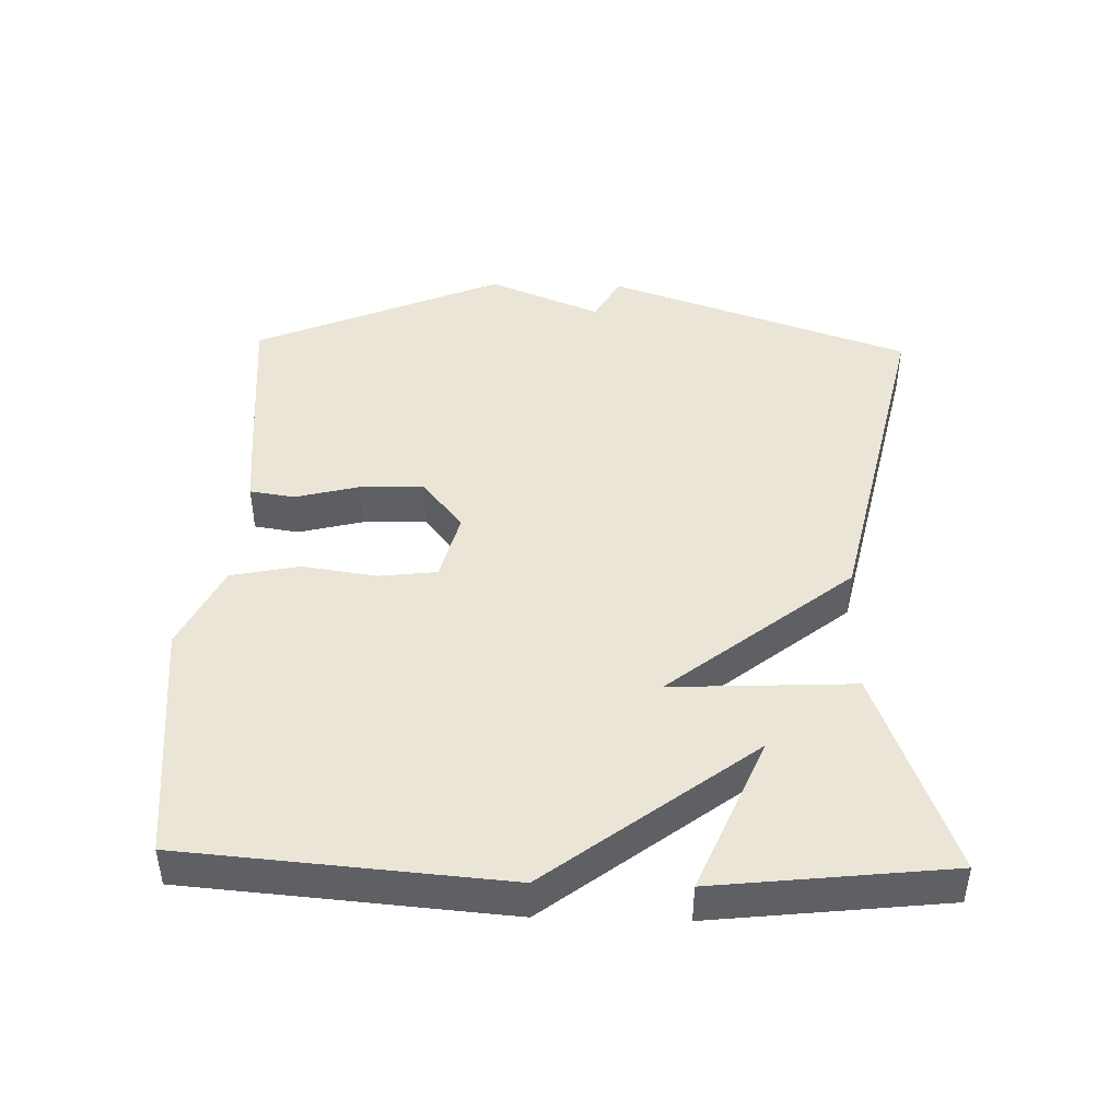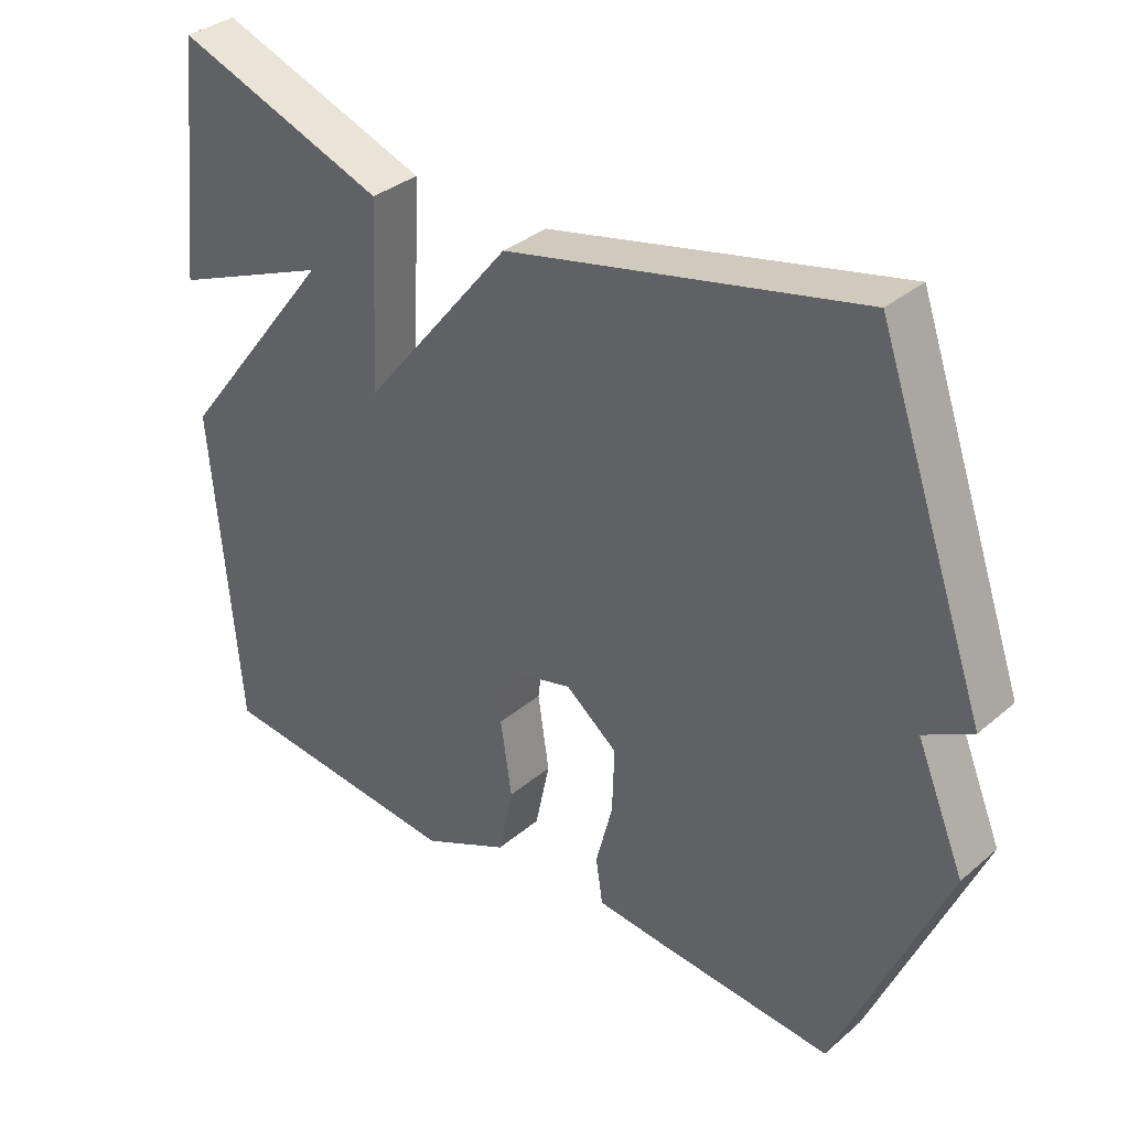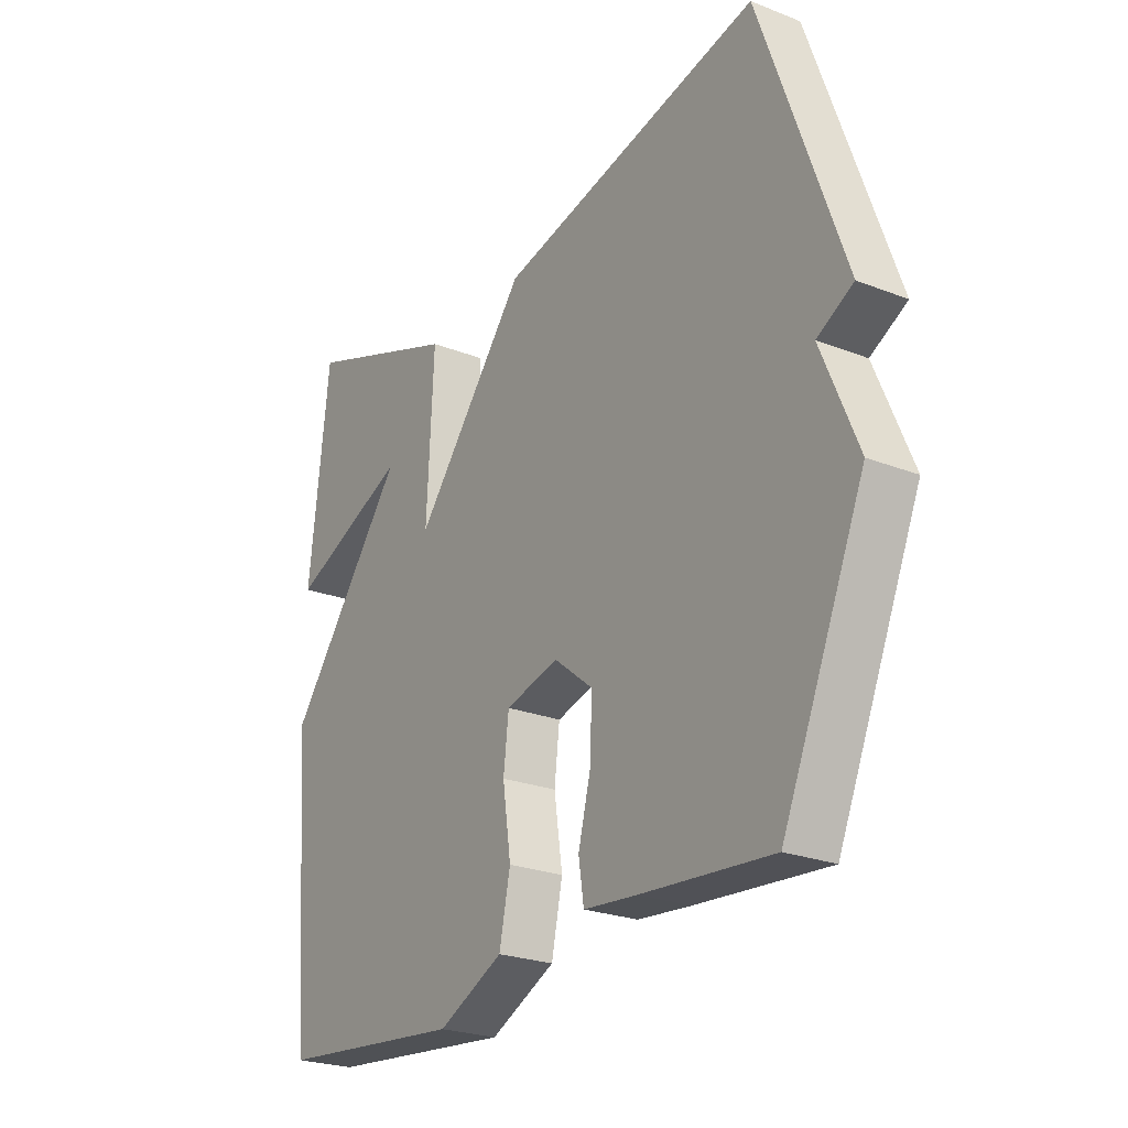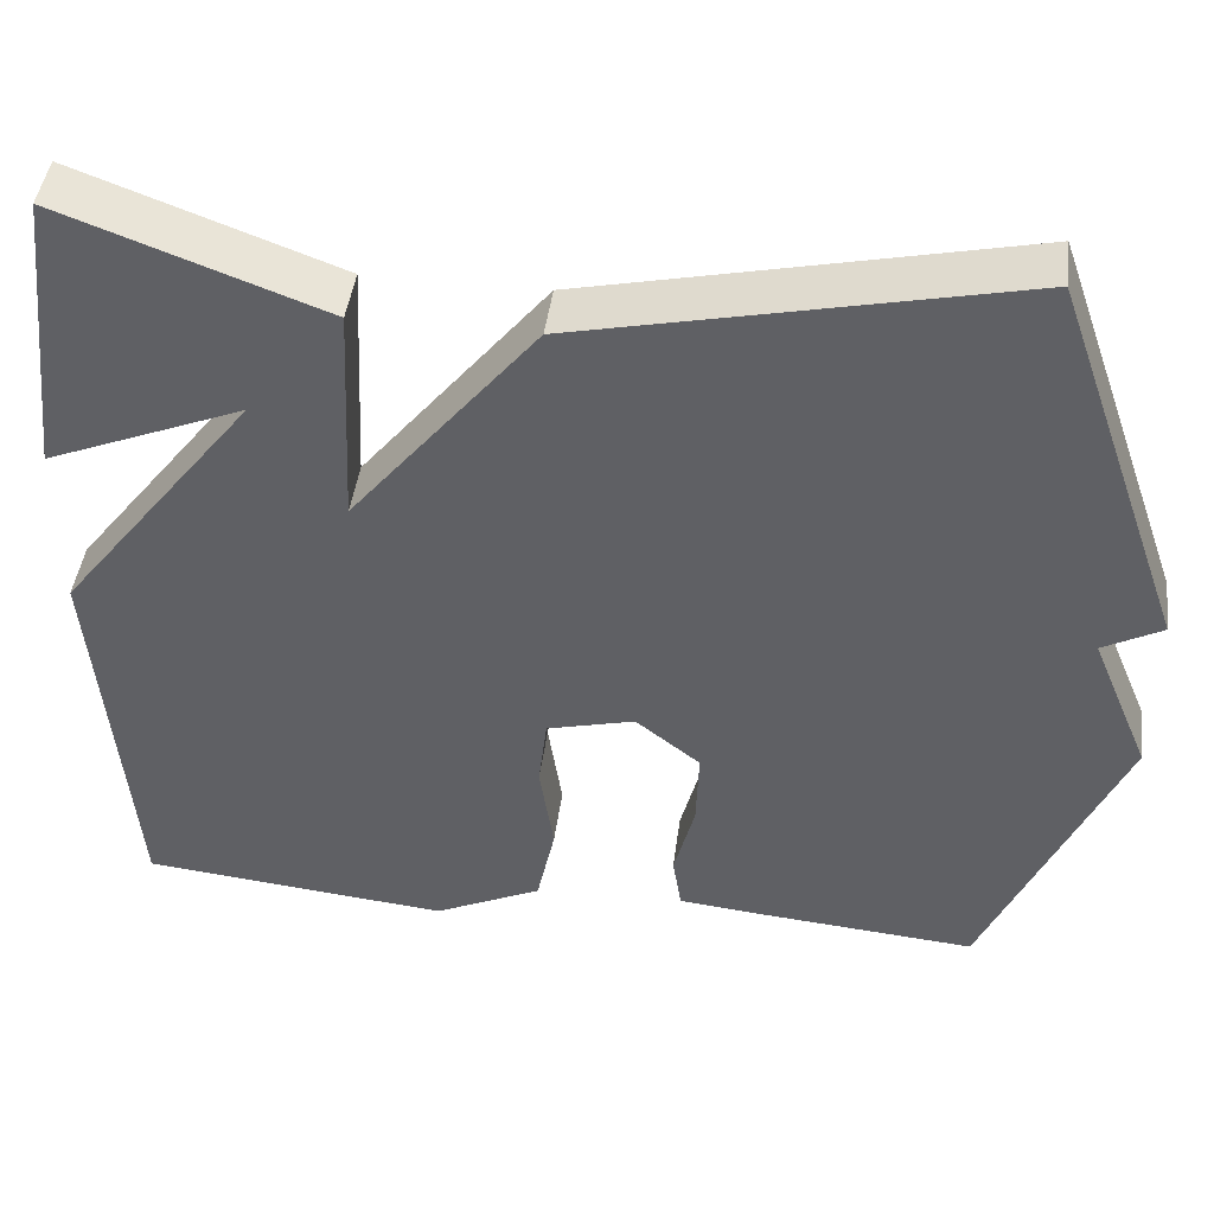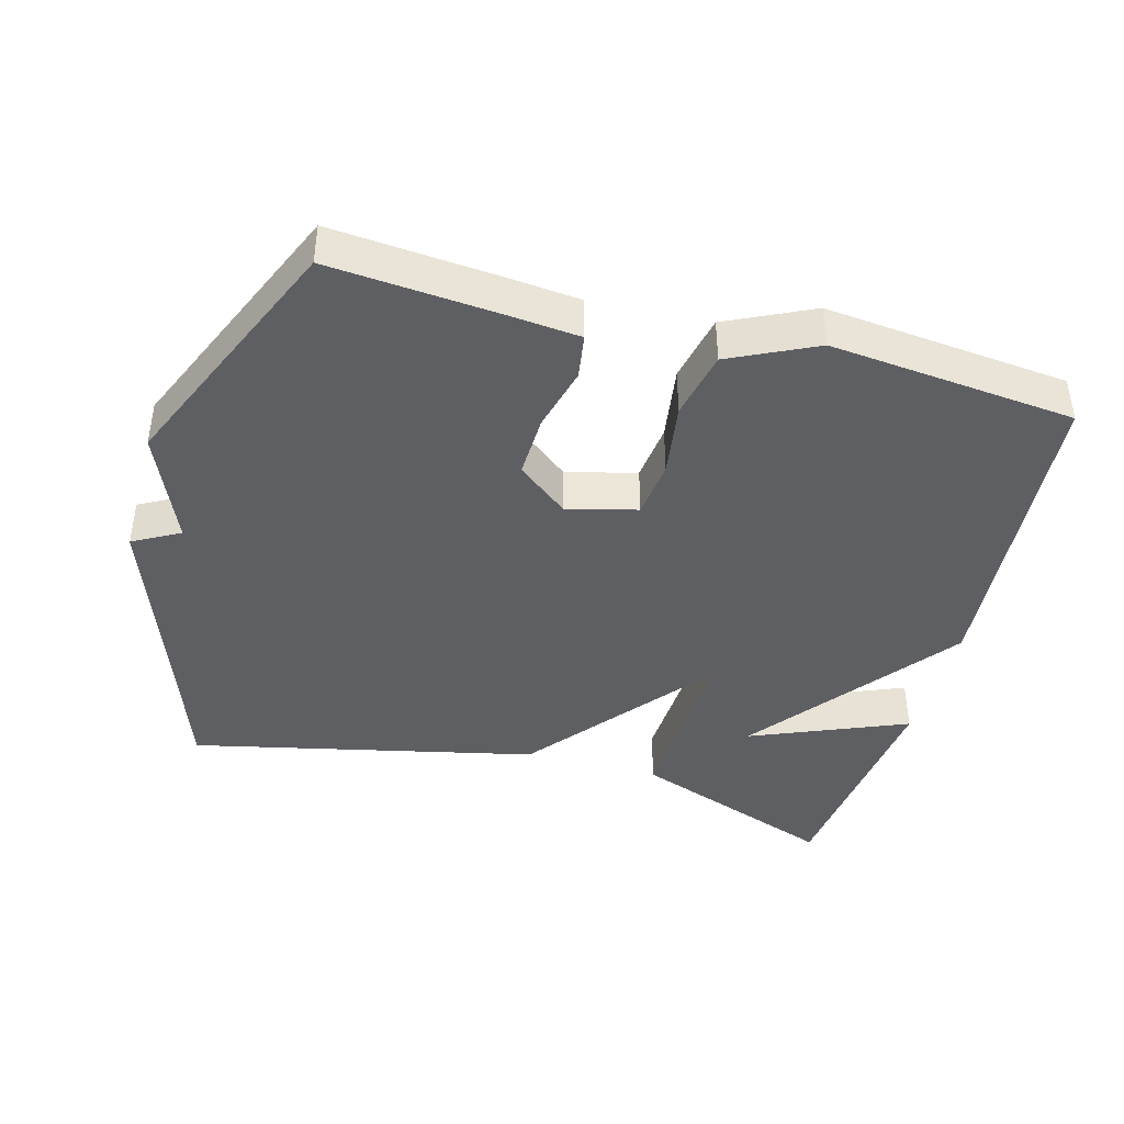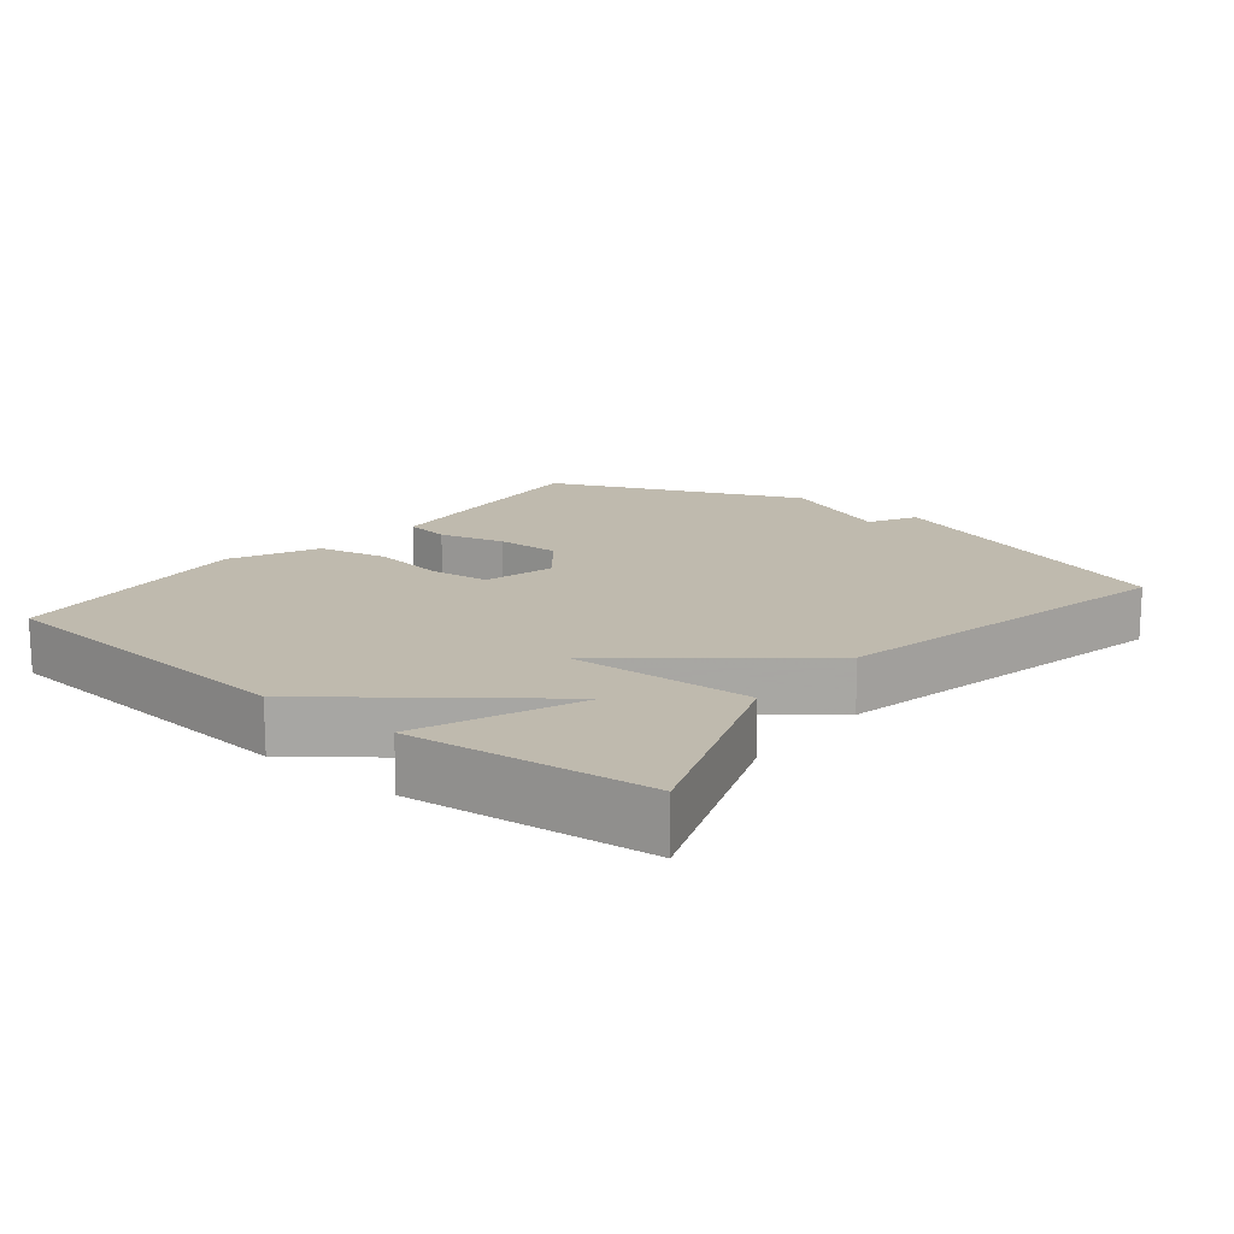
<metadata>
{"format":"obj","ext":"obj","renderer":"f3d","projection":"perspective","resolution":1024,"background":"white","views":[{"elev":44.4,"azim":-88.4,"up":"+Y"},{"elev":34.4,"azim":41.5,"up":"+Z"},{"elev":-24.4,"azim":57.2,"up":"+Z"},{"elev":45.0,"azim":7.4,"up":"+Z"},{"elev":-41.8,"azim":164.8,"up":"+Y"},{"elev":15.6,"azim":-51.1,"up":"+Y"}]}
</metadata>
<code>
v -0.5 0.07 -0.5
v -0.538 0.07 -0.038
v -0.311 0.07 0.256
v -0.538 0.07 0.162
v -0.5 0.07 0.5
v -0.2 0.07 0.389
v -0.213 0.07 0.125
v 0 0.07 0.389
v 0.5 0.07 0.5
v 0.655 0.07 0.06
v 0.587 0.07 0.023
v 0.655 0.07 -0.14
v 0.5 0.07 -0.5
v 0.253 0.07 -0.479
v 0.152 0.07 -0.469
v 0.142 0.07 -0.404
v 0.166 0.07 -0.311
v 0.169 0.07 -0.219
v 0.095 0.07 -0.16
v -0.006 0.07 -0.186
v -0.016 0.07 -0.27
v 0 0.07 -0.378
v -0.021 0.07 -0.477
v -0.145 0.07 -0.536
v -0.5 0 -0.5
v -0.538 0 -0.038
v -0.311 0 0.256
v -0.538 0 0.162
v -0.5 0 0.5
v -0.2 0 0.389
v -0.213 0 0.125
v 0 0 0.389
v 0.5 0 0.5
v 0.655 0 0.06
v 0.587 0 0.023
v 0.655 0 -0.14
v 0.5 0 -0.5
v 0.253 0 -0.479
v 0.152 0 -0.469
v 0.142 0 -0.404
v 0.166 0 -0.311
v 0.169 0 -0.219
v 0.095 0 -0.16
v -0.006 0 -0.186
v -0.016 0 -0.27
v 0 0 -0.378
v -0.021 0 -0.477
v -0.145 0 -0.536
f 1 2 3
f 24 1 3
f 23 24 3
f 22 23 3
f 21 22 3
f 20 21 3
f 15 16 17
f 14 15 17
f 13 14 17
f 12 13 17
f 11 12 17
f 11 17 18
f 9 10 11
f 8 9 11
f 7 8 11
f 7 11 18 19
f 3 4 5 6
f 3 6 7
f 20 3 7
f 7 19 20
f 27 26 25
f 27 25 48
f 27 48 47
f 27 47 46
f 27 46 45
f 27 45 44
f 41 40 39
f 41 39 38
f 41 38 37
f 41 37 36
f 41 36 35
f 42 41 35
f 35 34 33
f 35 33 32
f 35 32 31
f 43 42 35 31
f 30 29 28 27
f 31 30 27
f 31 27 44
f 44 43 31
f 1 25 26 2
f 2 26 27 3
f 3 27 28 4
f 4 28 29 5
f 5 29 30 6
f 6 30 31 7
f 7 31 32 8
f 8 32 33 9
f 9 33 34 10
f 10 34 35 11
f 11 35 36 12
f 12 36 37 13
f 13 37 38 14
f 14 38 39 15
f 15 39 40 16
f 16 40 41 17
f 17 41 42 18
f 18 42 43 19
f 19 43 44 20
f 20 44 45 21
f 21 45 46 22
f 22 46 47 23
f 23 47 48 24
f 24 48 25 1

</code>
